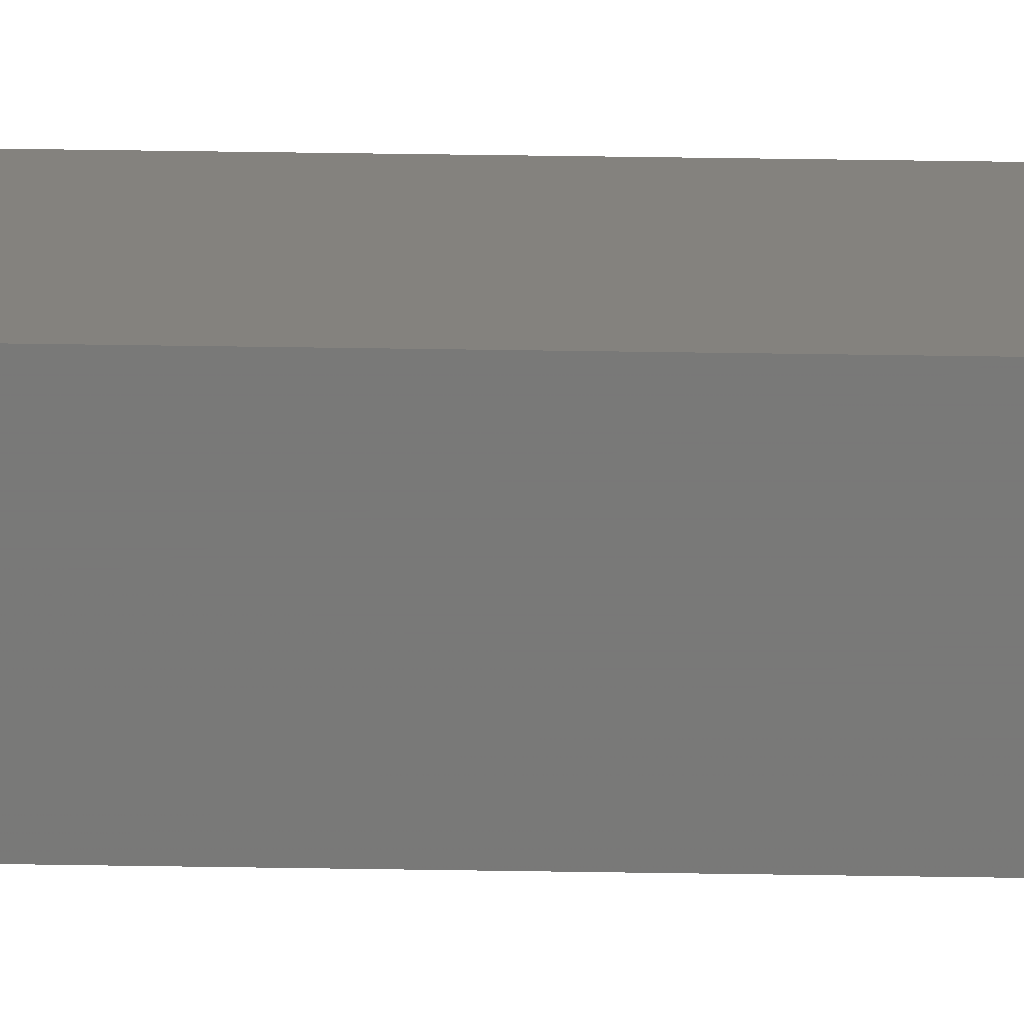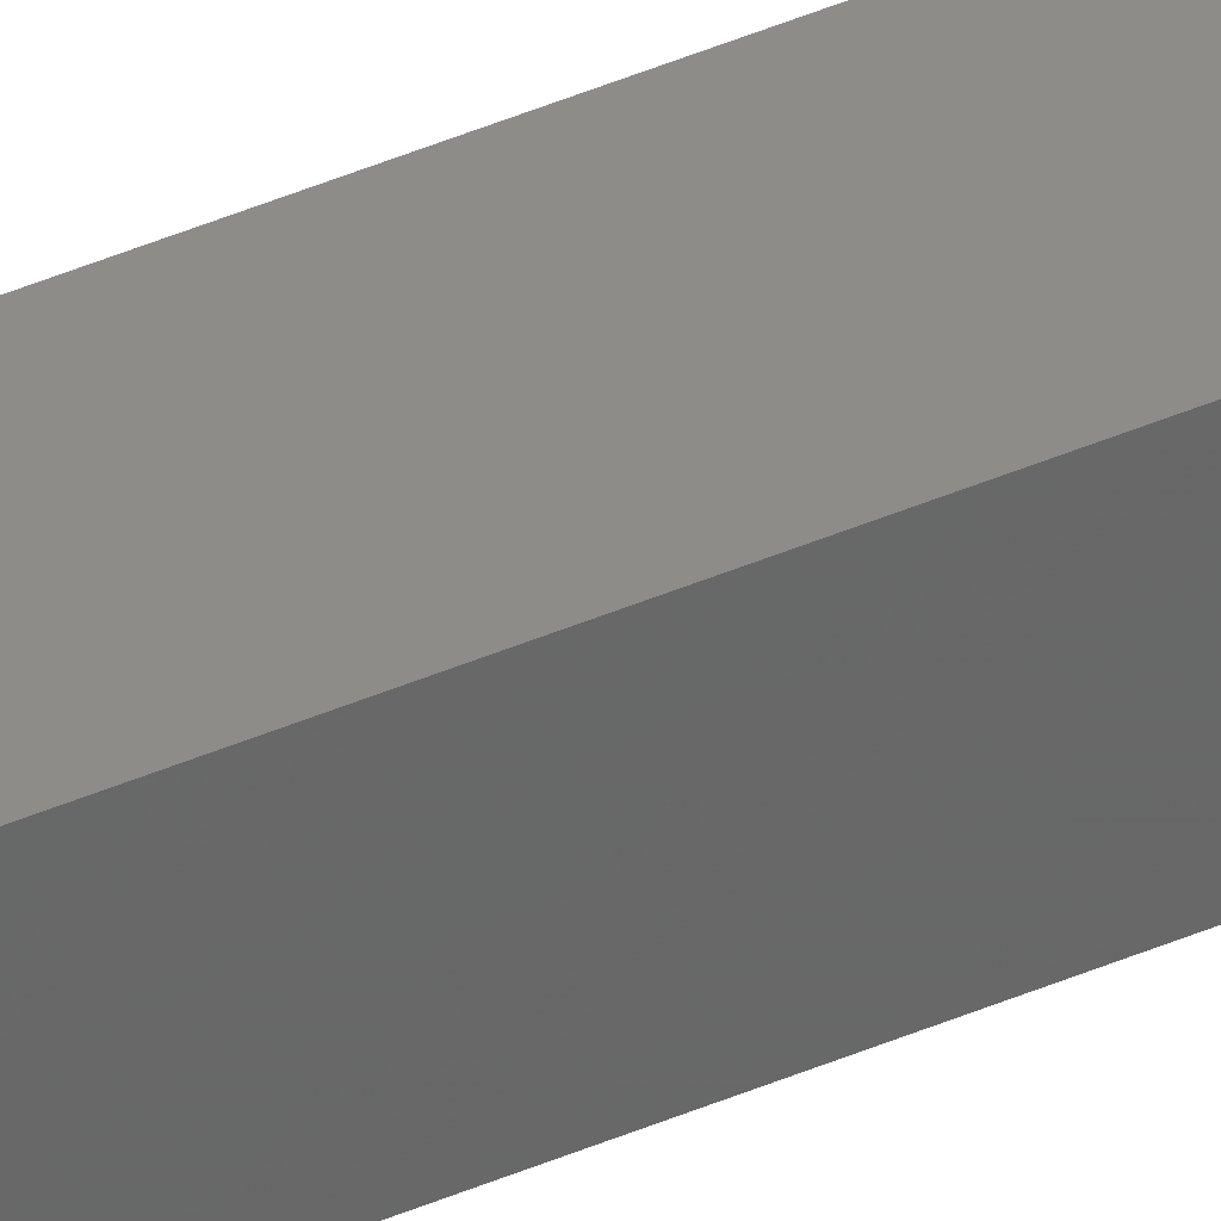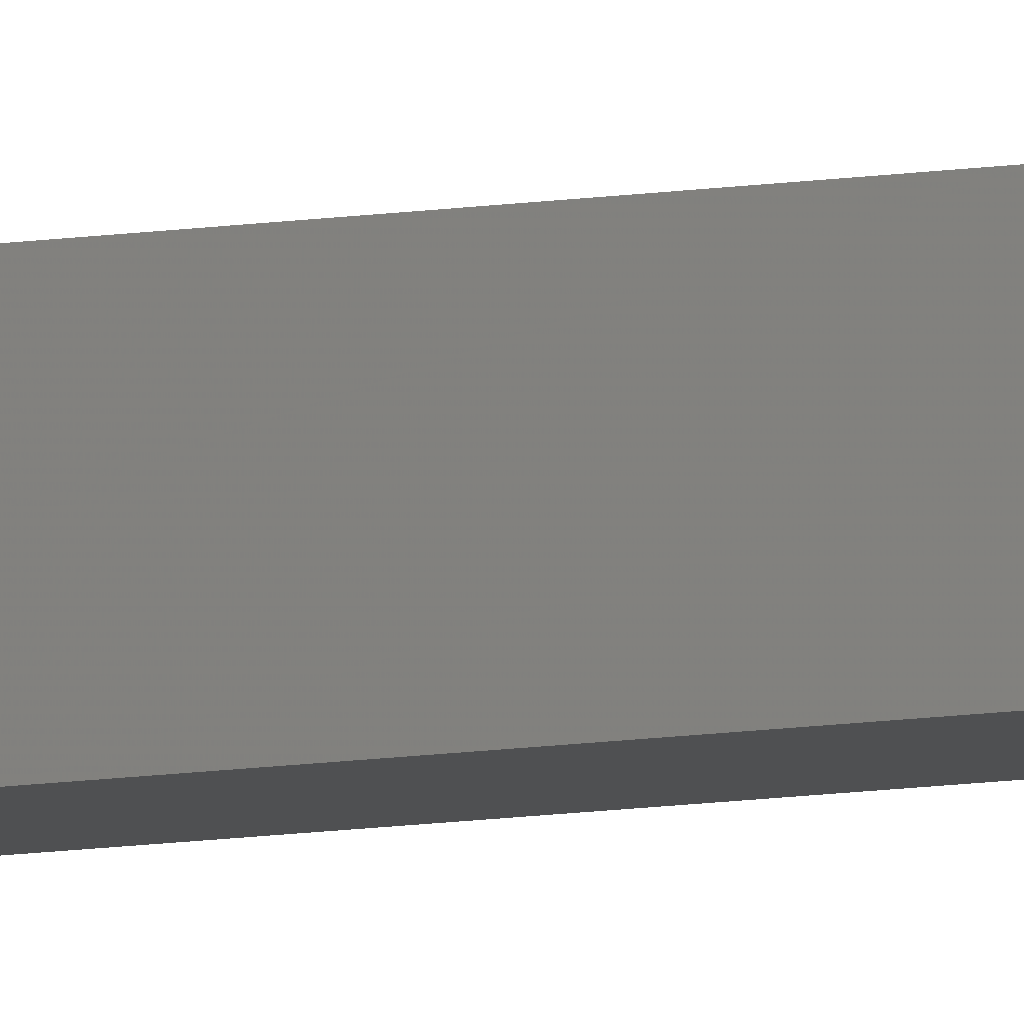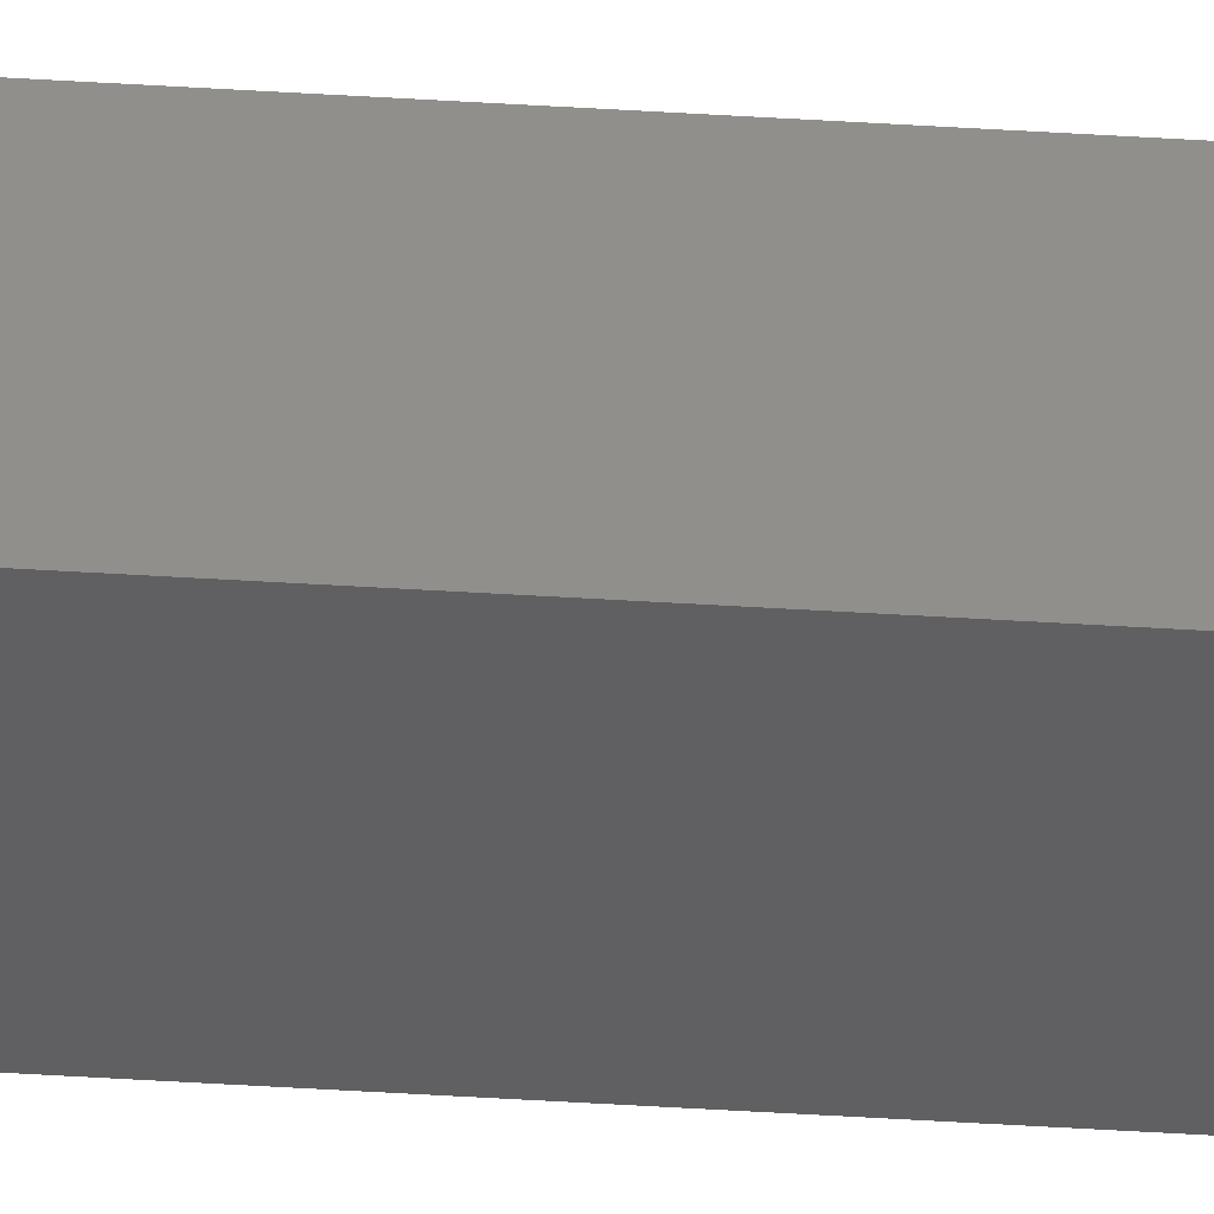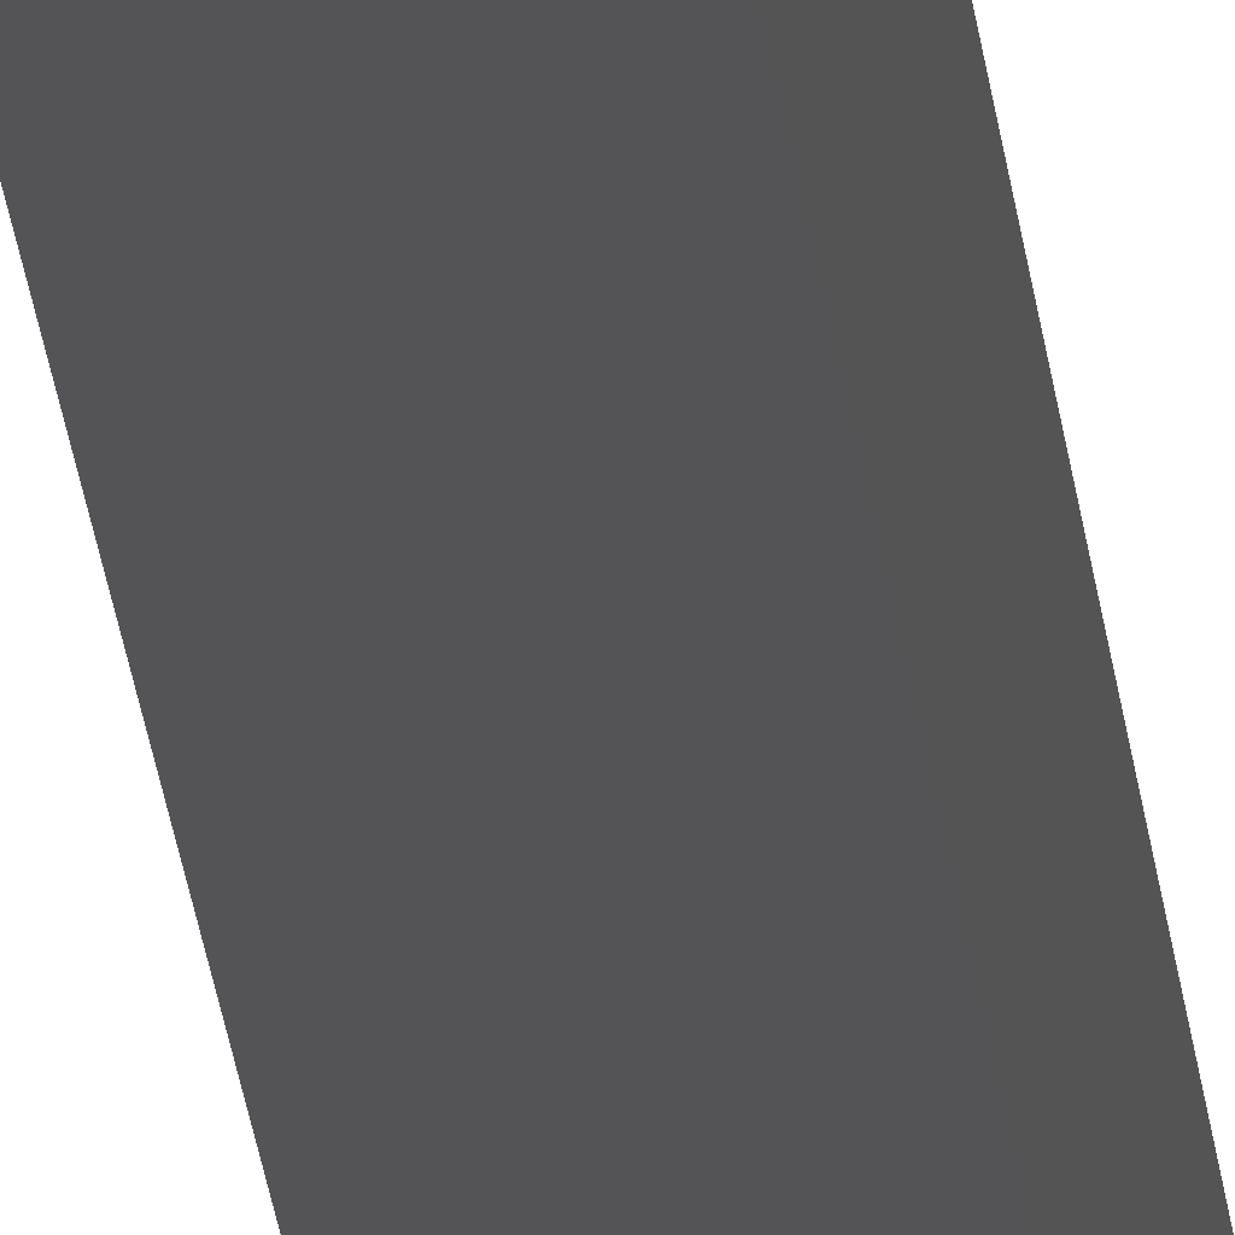
<metadata>
{"format":"stl","ext":"stl","renderer":"f3d","projection":"perspective","resolution":1024,"background":"white","views":[{"elev":11.5,"azim":93.8,"up":"+Y"},{"elev":42.7,"azim":-117.3,"up":"+Y"},{"elev":-11.5,"azim":110.8,"up":"+Y"},{"elev":-46.6,"azim":85.9,"up":"+Y"},{"elev":-11.4,"azim":2.7,"up":"+Y"}]}
</metadata>
<code>
# stl→obj: 16 verts, 28 faces
v -9.838 -3.855 -66.55
v -9.818 -3.857 -66.55
v -9.818 -3.857 -62.97
v -9.838 -3.855 -62.97
v -9.857 -3.853 -62.97
v -9.857 -3.853 -66.55
v -9.877 -3.851 -62.97
v -9.877 -3.851 -66.55
v -9.872 -3.801 -62.97
v -9.872 -3.801 -66.55
v -9.812 -3.807 -62.97
v -9.832 -3.805 -66.55
v -9.832 -3.805 -62.97
v -9.852 -3.803 -62.97
v -9.812 -3.807 -66.55
v -9.852 -3.803 -66.55
f 1 2 3
f 1 3 4
f 1 4 5
f 6 5 7
f 6 1 5
f 8 6 7
f 8 9 10
f 7 9 8
f 11 12 13
f 13 12 14
f 15 12 11
f 14 16 9
f 12 16 14
f 16 10 9
f 15 11 2
f 11 3 2
f 7 14 9
f 5 14 7
f 4 13 14
f 4 14 5
f 3 11 13
f 3 13 4
f 16 8 10
f 12 6 16
f 16 6 8
f 15 1 12
f 12 1 6
f 15 2 1

</code>
